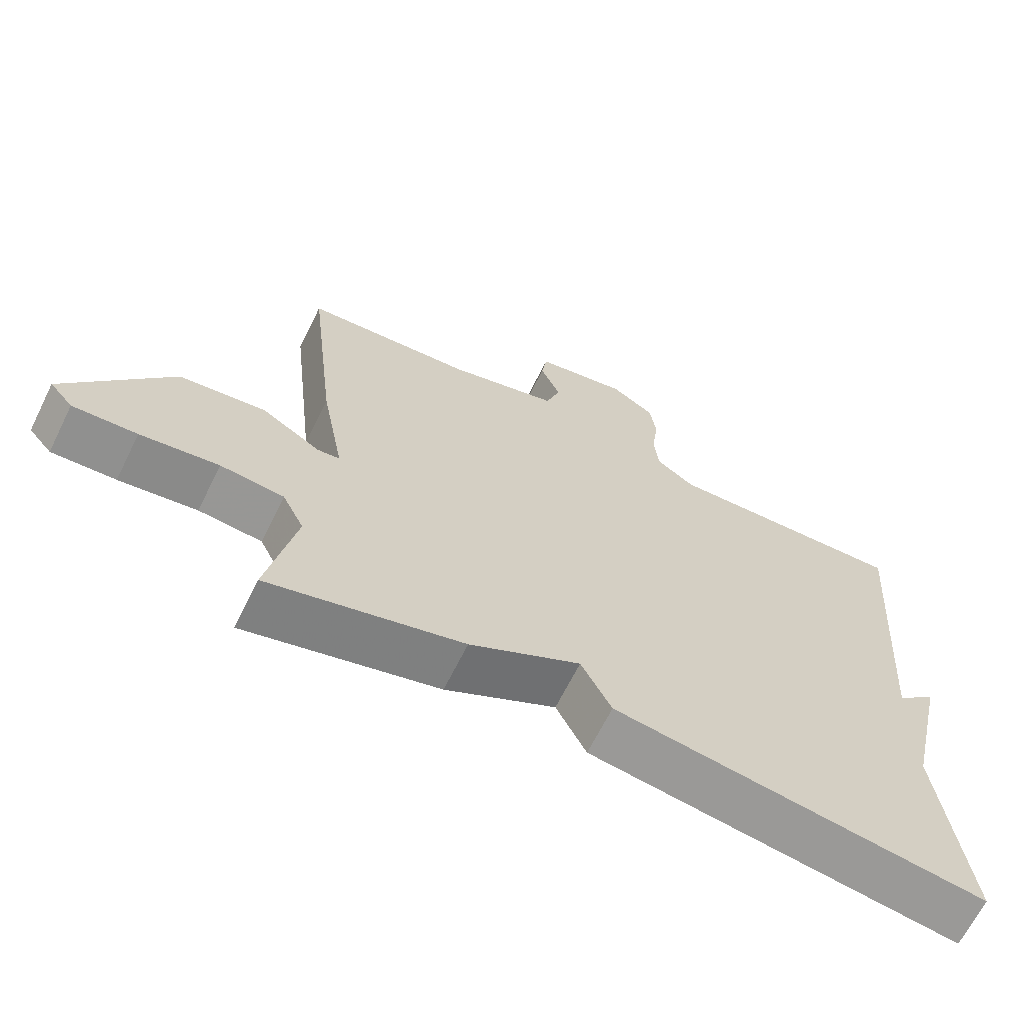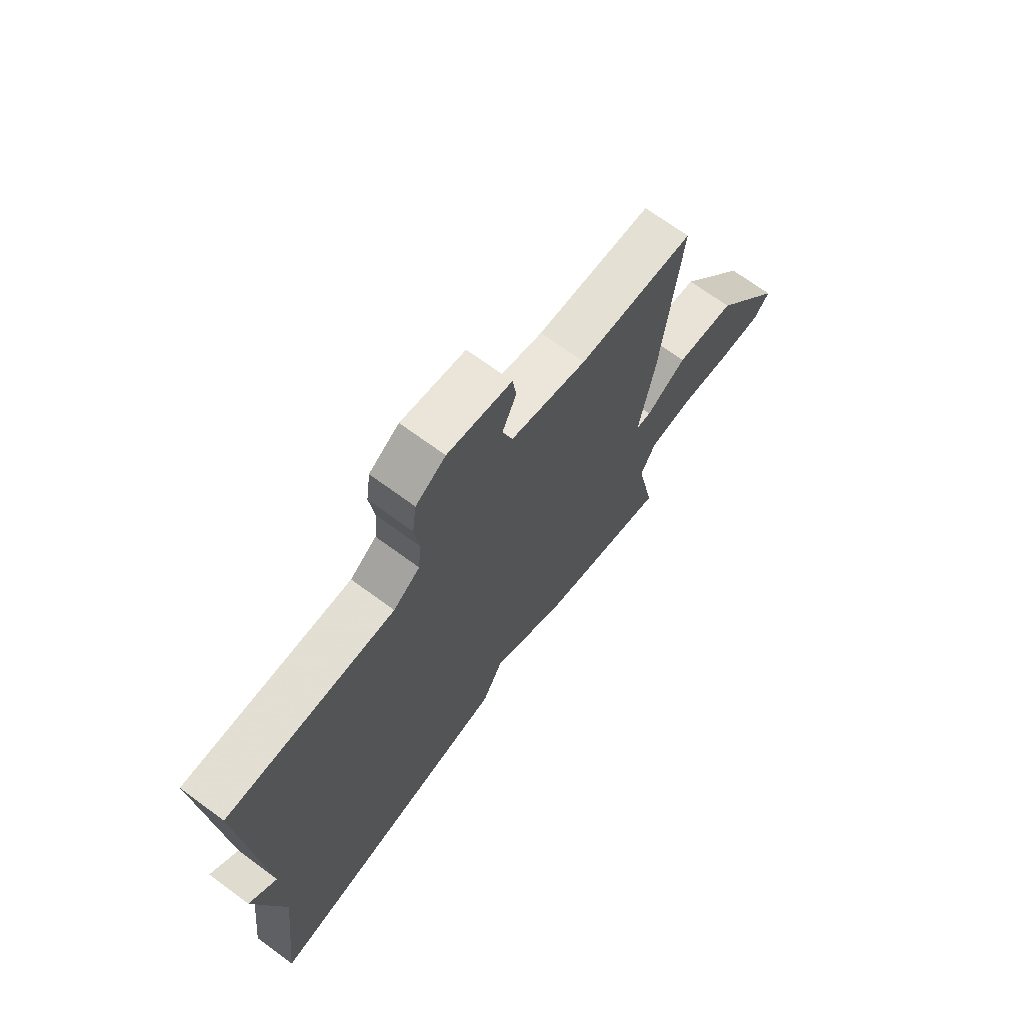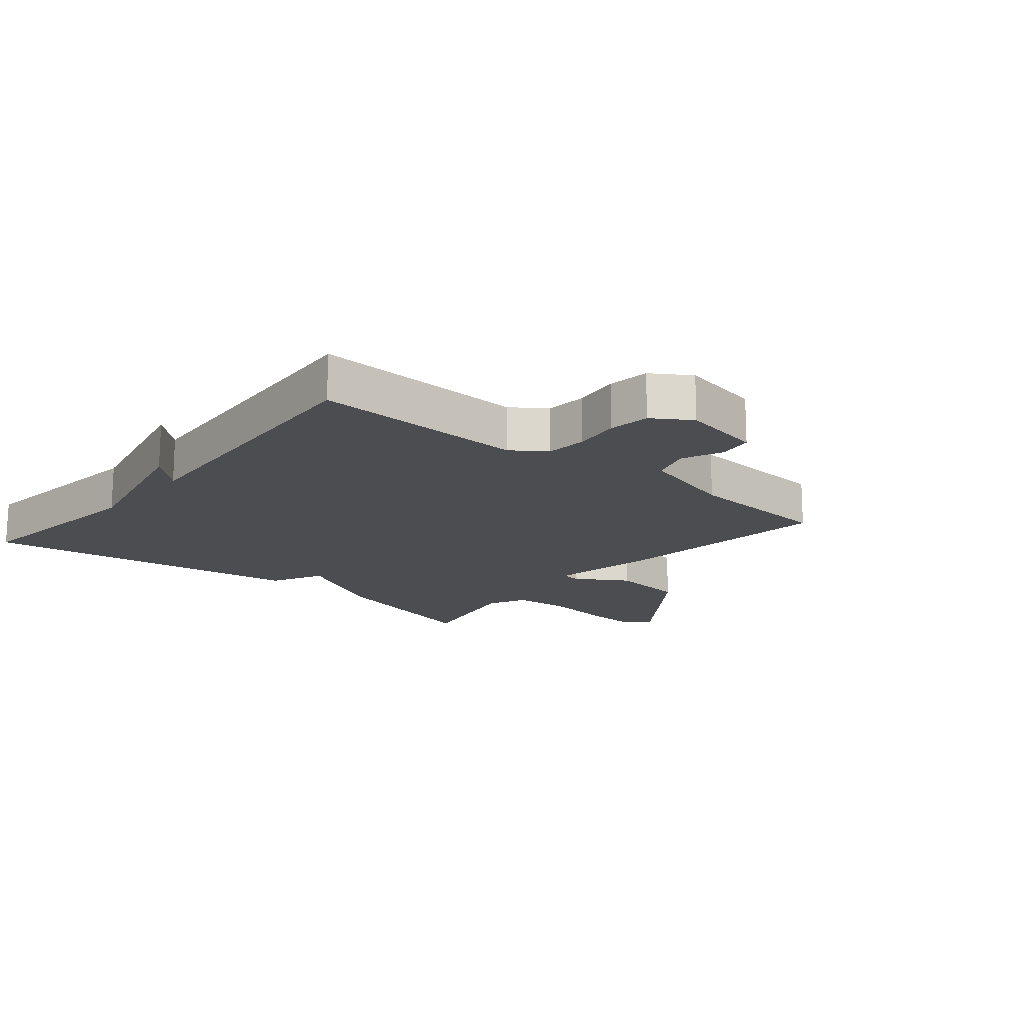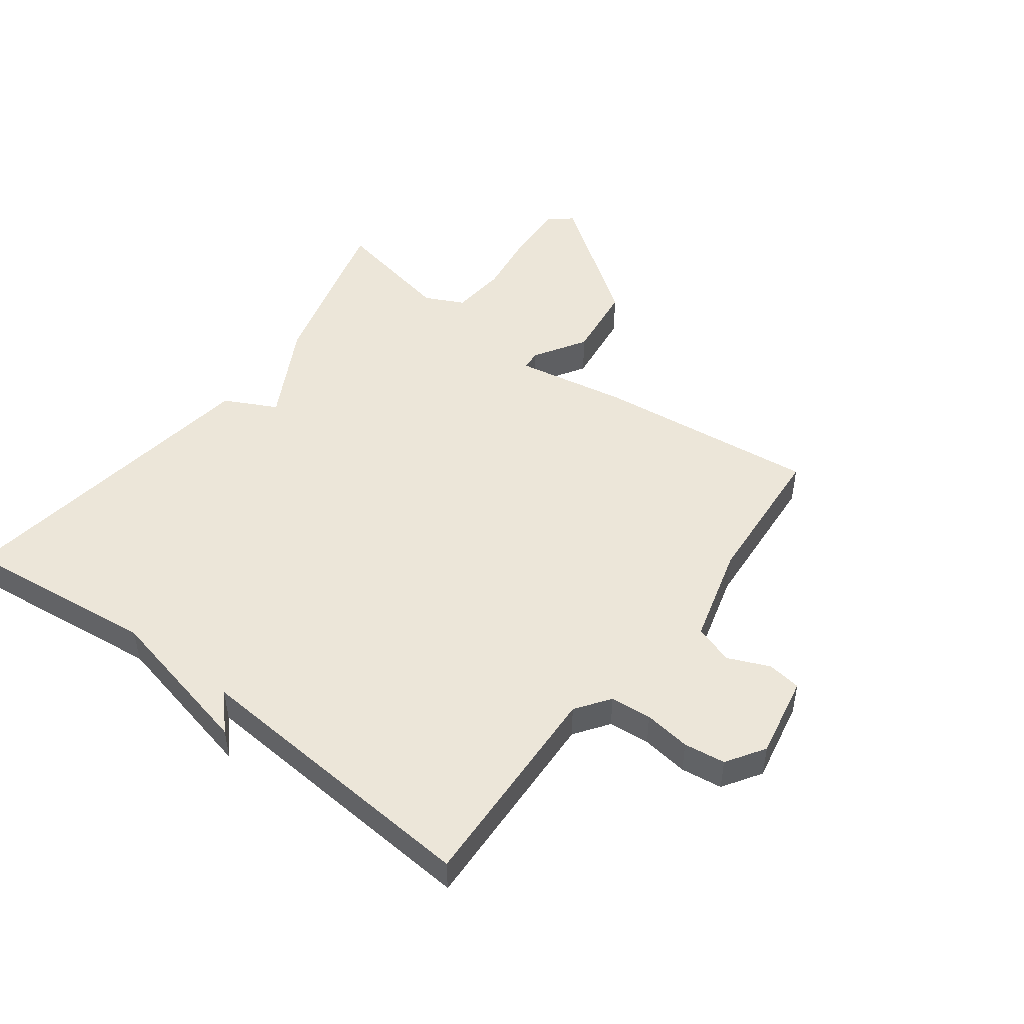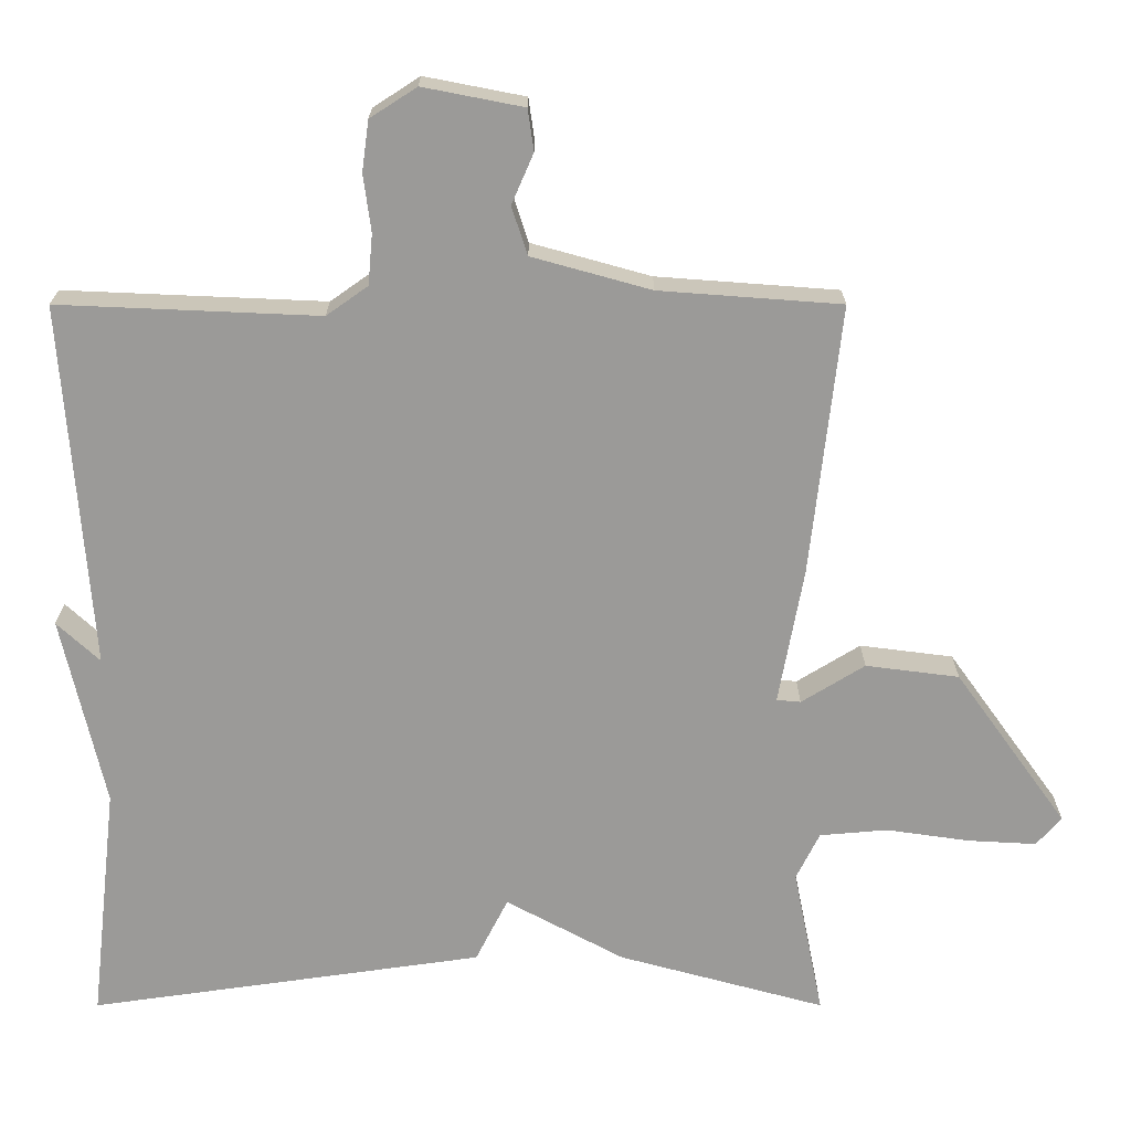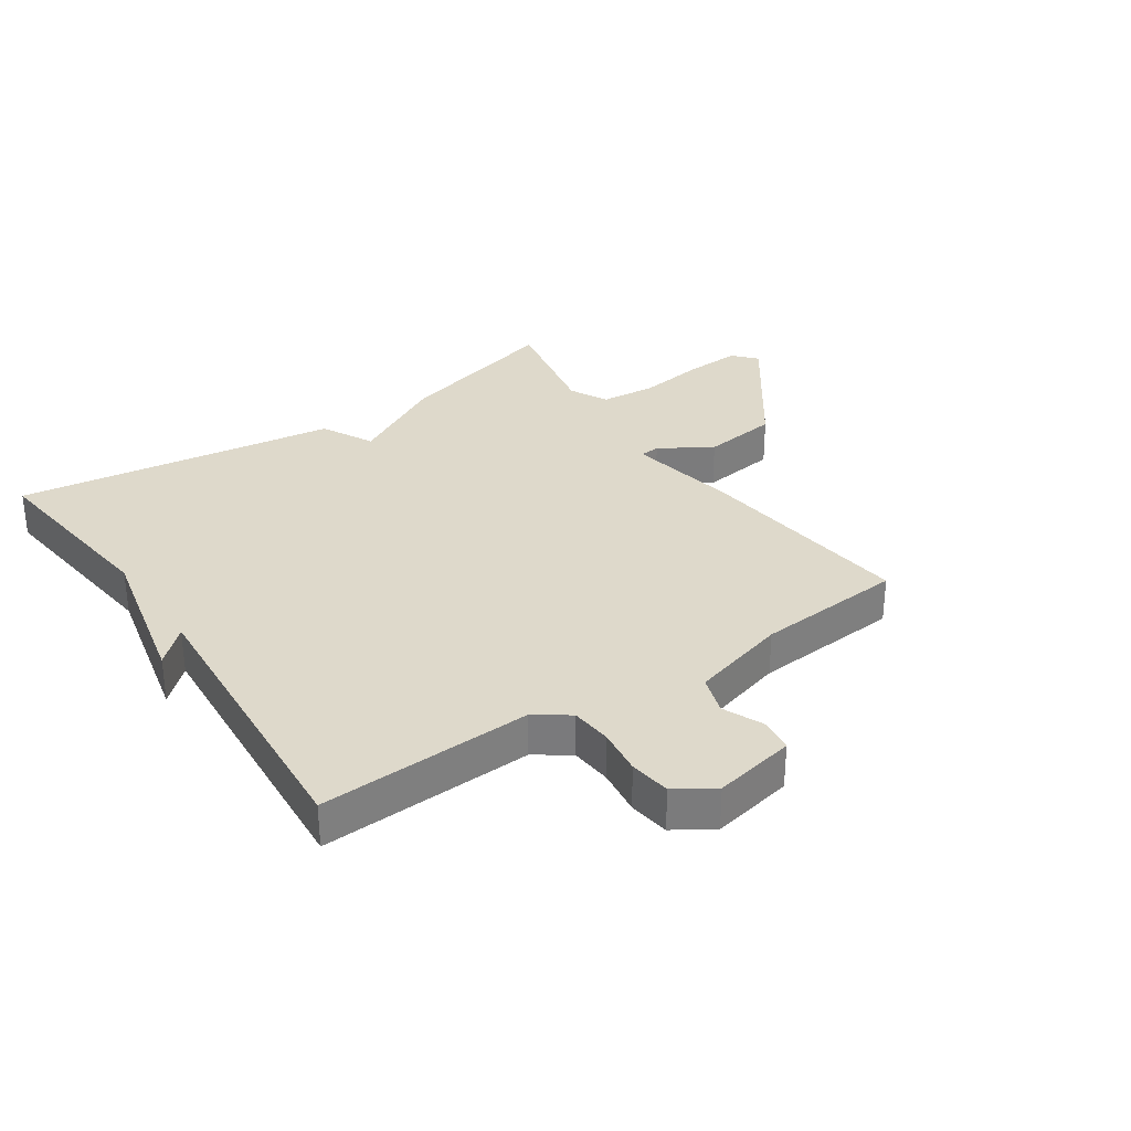
<metadata>
{"format":"obj","ext":"obj","renderer":"f3d","projection":"perspective","resolution":1024,"background":"white","views":[{"elev":-66.6,"azim":153.6,"up":"+Z"},{"elev":69.6,"azim":-53.6,"up":"+Z"},{"elev":-16.2,"azim":-39.9,"up":"+Y"},{"elev":48.8,"azim":-53.1,"up":"+Y"},{"elev":20.6,"azim":0.0,"up":"+Z"},{"elev":31.7,"azim":-34.3,"up":"+Y"}]}
</metadata>
<code>
v 0.5 0.07 -0.5
v 0.225 0.07 -0.425
v 0.068 0.07 -0.34
v 0.025 0.07 -0.425
v -0.5 0.07 -0.5
v -0.464 0.07 -0.184
v -0.521 0.07 0.069
v -0.464 0.07 0.016
v -0.5 0.07 0.5
v -0.154 0.07 0.485
v -0.099 0.07 0.524
v -0.093 0.07 0.591
v -0.103 0.07 0.667
v -0.094 0.07 0.734
v -0.032 0.07 0.774
v 0.101 0.07 0.748
v 0.109 0.07 0.693
v 0.08 0.07 0.626
v 0.101 0.07 0.562
v 0.259 0.07 0.518
v 0.5 0.07 0.5
v 0.46 0.07 0.141
v 0.427 0.07 -0.04
v 0.459 0.07 -0.043
v 0.543 0.07 0.009
v 0.667 0.07 -0.007
v 0.816 0.07 -0.214
v 0.783 0.07 -0.252
v 0.692 0.07 -0.247
v 0.581 0.07 -0.231
v 0.491 0.07 -0.239
v 0.46 0.07 -0.302
v 0.5 0 -0.5
v 0.225 0 -0.425
v 0.068 0 -0.34
v 0.025 0 -0.425
v -0.5 0 -0.5
v -0.464 0 -0.184
v -0.521 0 0.069
v -0.464 0 0.016
v -0.5 0 0.5
v -0.154 0 0.485
v -0.099 0 0.524
v -0.093 0 0.591
v -0.103 0 0.667
v -0.094 0 0.734
v -0.032 0 0.774
v 0.101 0 0.748
v 0.109 0 0.693
v 0.08 0 0.626
v 0.101 0 0.562
v 0.259 0 0.518
v 0.5 0 0.5
v 0.46 0 0.141
v 0.427 0 -0.04
v 0.459 0 -0.043
v 0.543 0 0.009
v 0.667 0 -0.007
v 0.816 0 -0.214
v 0.783 0 -0.252
v 0.692 0 -0.247
v 0.581 0 -0.231
v 0.491 0 -0.239
v 0.46 0 -0.302
f 28 29 30
f 27 28 30
f 26 27 30
f 25 26 30
f 24 25 30
f 23 24 30 31
f 20 21 22 23
f 19 20 23
f 19 23 31 32
f 16 17 18
f 15 16 18
f 14 15 18
f 13 14 18
f 12 13 18
f 11 12 18 19
f 1 2 3
f 32 1 3
f 19 32 3
f 11 19 3
f 10 11 3
f 6 7 8
f 4 5 6
f 3 4 6
f 10 3 6
f 10 6 8
f 8 9 10
f 62 61 60
f 62 60 59
f 62 59 58
f 62 58 57
f 62 57 56
f 63 62 56 55
f 55 54 53 52
f 55 52 51
f 64 63 55 51
f 50 49 48
f 50 48 47
f 50 47 46
f 50 46 45
f 50 45 44
f 51 50 44 43
f 35 34 33
f 35 33 64
f 35 64 51
f 35 51 43
f 35 43 42
f 40 39 38
f 38 37 36
f 38 36 35
f 38 35 42
f 40 38 42
f 42 41 40
f 1 33 34 2
f 2 34 35 3
f 3 35 36 4
f 4 36 37 5
f 5 37 38 6
f 6 38 39 7
f 7 39 40 8
f 8 40 41 9
f 9 41 42 10
f 10 42 43 11
f 11 43 44 12
f 12 44 45 13
f 13 45 46 14
f 14 46 47 15
f 15 47 48 16
f 16 48 49 17
f 17 49 50 18
f 18 50 51 19
f 19 51 52 20
f 20 52 53 21
f 21 53 54 22
f 22 54 55 23
f 23 55 56 24
f 24 56 57 25
f 25 57 58 26
f 26 58 59 27
f 27 59 60 28
f 28 60 61 29
f 29 61 62 30
f 30 62 63 31
f 31 63 64 32
f 32 64 33 1

</code>
